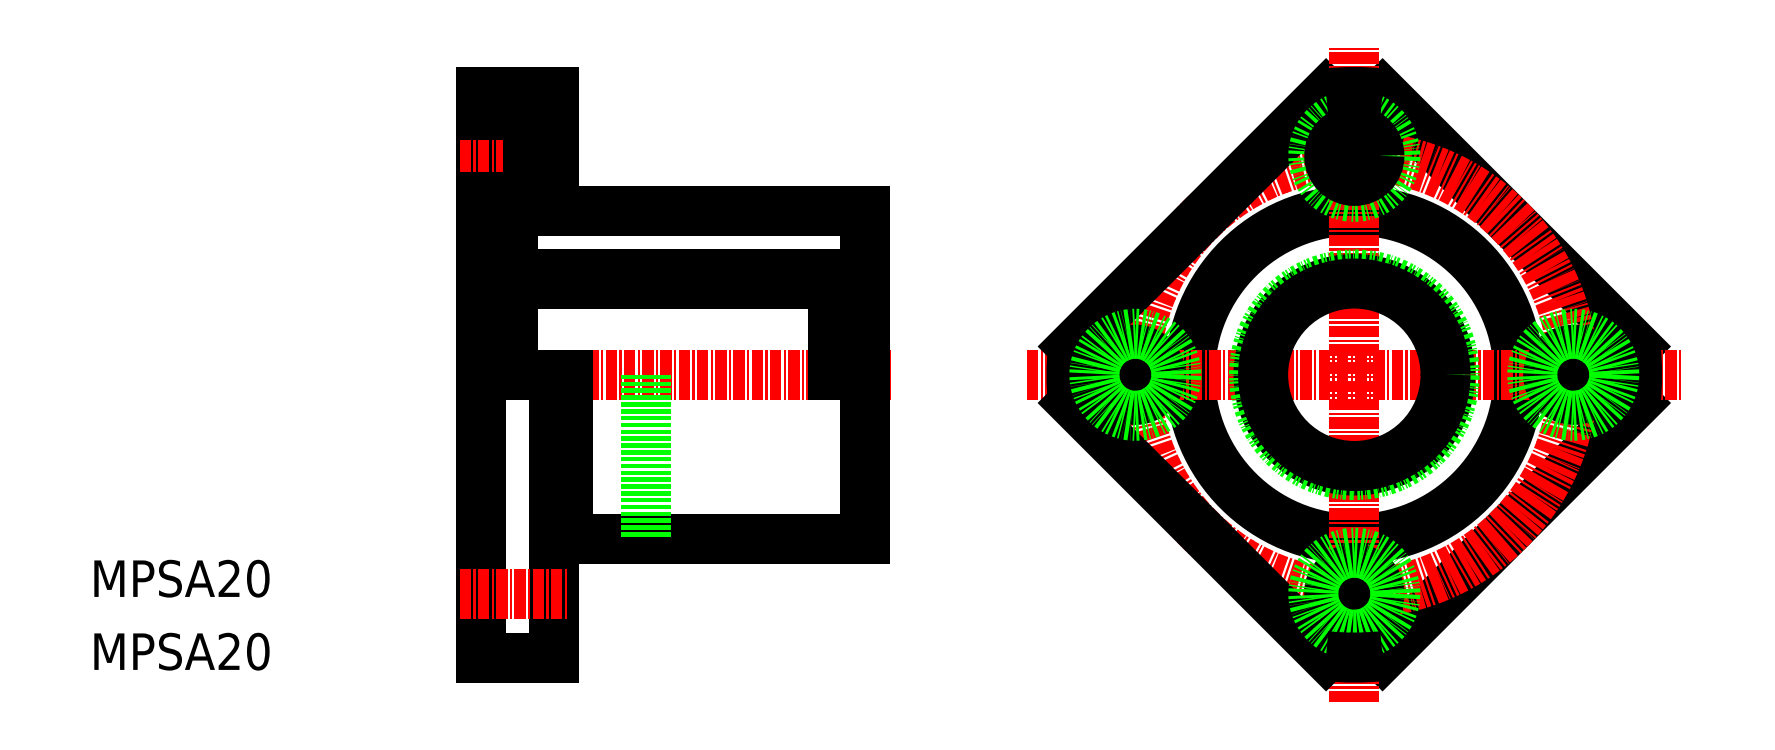
<metadata>
{"format":"dxf","ext":"dxf","renderer":"ezdxf+matplotlib","layout":"modelspace","background":"white","min_lineweight":24,"dpi":150}
</metadata>
<code>
0
SECTION
2
ENTITIES
0
LINE
8
CENTER
10
50.54
20
42.35
30
0
11
97.78
21
42.35
31
0
0
LINE
8
0
10
60.92
20
60.35
30
0
11
94.92
21
60.35
31
0
0
LINE
8
0
10
62.42
20
24.35
30
0
11
94.92
21
24.35
31
0
0
LINE
8
0
10
56.42
20
52.35
30
0
11
91.42
21
52.35
31
0
0
LINE
8
0
10
56.42
20
53.35
30
0
11
91.42
21
53.35
31
0
0
LINE
8
0
10
52.92
20
73.35
30
0
11
52.92
21
11.35
31
0
0
LINE
8
0
10
60.92
20
73.35
30
0
11
60.92
21
60.35
31
0
0
TEXT
8
0
10
10
20
18
30
0
40
4
1
MPSA20
0
TEXT
8
0
10
10
20
10
30
0
40
4
1
MPSA20
0
LINE
8
0
10
60.92
20
42.35
30
0
11
60.92
21
11.35
31
0
0
LINE
8
CENTER
10
50.54
20
18.35
30
0
11
62.49
21
18.35
31
0
0
LINE
8
0
10
52.92
20
11.35
30
0
11
60.92
21
11.35
31
0
0
LINE
8
0
10
62.42
20
24.35
30
0
11
62.42
21
42.35
31
0
0
LINE
8
0
10
60.92
20
25.35
30
0
11
62.42
21
25.35
31
0
0
LINE
8
0
10
55.07
20
52.69
30
0
11
56.42
21
52.69
31
0
0
LINE
8
0
10
55.07
20
56.55
30
0
11
56.42
21
56.55
31
0
0
LINE
8
0
10
55.07
20
56.55
30
0
11
55.07
21
42.35
31
0
0
LINE
8
0
10
52.92
20
53.35
30
0
11
55.07
21
53.35
31
0
0
LINE
8
0
10
56.42
20
56.55
30
0
11
56.42
21
42.35
31
0
0
LINE
8
0
10
52.92
20
73.35
30
0
11
60.92
21
73.35
31
0
0
LINE
8
CENTER
10
50.54
20
66.35
30
0
11
62.49
21
66.35
31
0
0
LINE
8
0
10
52.92
20
70.85
30
0
11
58.02
21
70.85
31
0
0
LINE
8
0
10
52.92
20
61.85
30
0
11
58.02
21
61.85
31
0
0
LINE
8
0
10
58.02
20
69.1
30
0
11
60.92
21
69.1
31
0
0
LINE
8
0
10
58.02
20
63.6
30
0
11
60.92
21
63.6
31
0
0
LINE
8
0
10
58.02
20
70.85
30
0
11
58.02
21
61.85
31
0
0
LINE
8
0
10
179.4
20
39.26
30
0
11
151.7
21
11.51
31
0
0
LINE
8
0
10
151.7
20
73.2
30
0
11
179.4
21
45.45
31
0
0
CIRCLE
8
0
10
148.6
20
42.35
30
0
40
18
0
CIRCLE
8
CENTER
10
148.6
20
42.35
30
0
40
24
0
LINE
8
CENTER
10
112.7
20
42.35
30
0
11
184.5
21
42.35
31
0
0
LINE
8
0
10
145.5
20
73.2
30
0
11
117.8
21
45.45
31
0
0
LINE
8
CENTER
10
148.6
20
6.454
30
0
11
148.6
21
78.25
31
0
0
LINE
8
0
10
91.42
20
52.85
30
0
11
94.92
21
52.85
31
0
0
LINE
8
0
10
70.92
20
42.35
30
0
11
70.92
21
24.35
31
0
0
LINE
8
0
10
91.42
20
52.35
30
0
11
91.42
21
42.35
31
0
0
LINE
8
0
10
91.42
20
53.35
30
0
11
91.42
21
52.35
31
0
0
LINE
8
0
10
94.92
20
60.35
30
0
11
94.92
21
24.35
31
0
0
LINE
8
0
10
117.8
20
39.26
30
0
11
145.5
21
11.51
31
0
0
CIRCLE
8
0
10
148.6
20
18.35
30
0
40
2.75
0
CIRCLE
8
0
10
148.6
20
18.35
30
0
40
4.5
0
ARC
8
0
10
148.6
20
42.35
30
0
40
31
50
264.3
51
275.7
0
CIRCLE
8
0
10
148.6
20
42.35
30
0
40
10.5
0
CIRCLE
8
0
10
148.6
20
42.35
30
0
40
11
0
CIRCLE
8
0
10
148.6
20
42.35
30
0
40
10
0
ARC
8
0
10
148.6
20
42.35
30
0
40
31
50
174.3
51
185.7
0
CIRCLE
8
0
10
124.6
20
42.35
30
0
40
2.75
0
CIRCLE
8
0
10
124.6
20
42.35
30
0
40
4.5
0
CIRCLE
8
0
10
148.6
20
66.35
30
0
40
4.5
0
CIRCLE
8
0
10
148.6
20
66.35
30
0
40
2.75
0
ARC
8
0
10
148.6
20
42.35
30
0
40
31
50
84.27
51
95.73
0
ARC
8
0
10
148.6
20
42.35
30
0
40
31
50
354.3
51
5.732
0
CIRCLE
8
0
10
172.6
20
42.35
30
0
40
2.75
0
CIRCLE
8
0
10
172.6
20
42.35
30
0
40
4.5
0
ENDSEC
0
EOF

</code>
